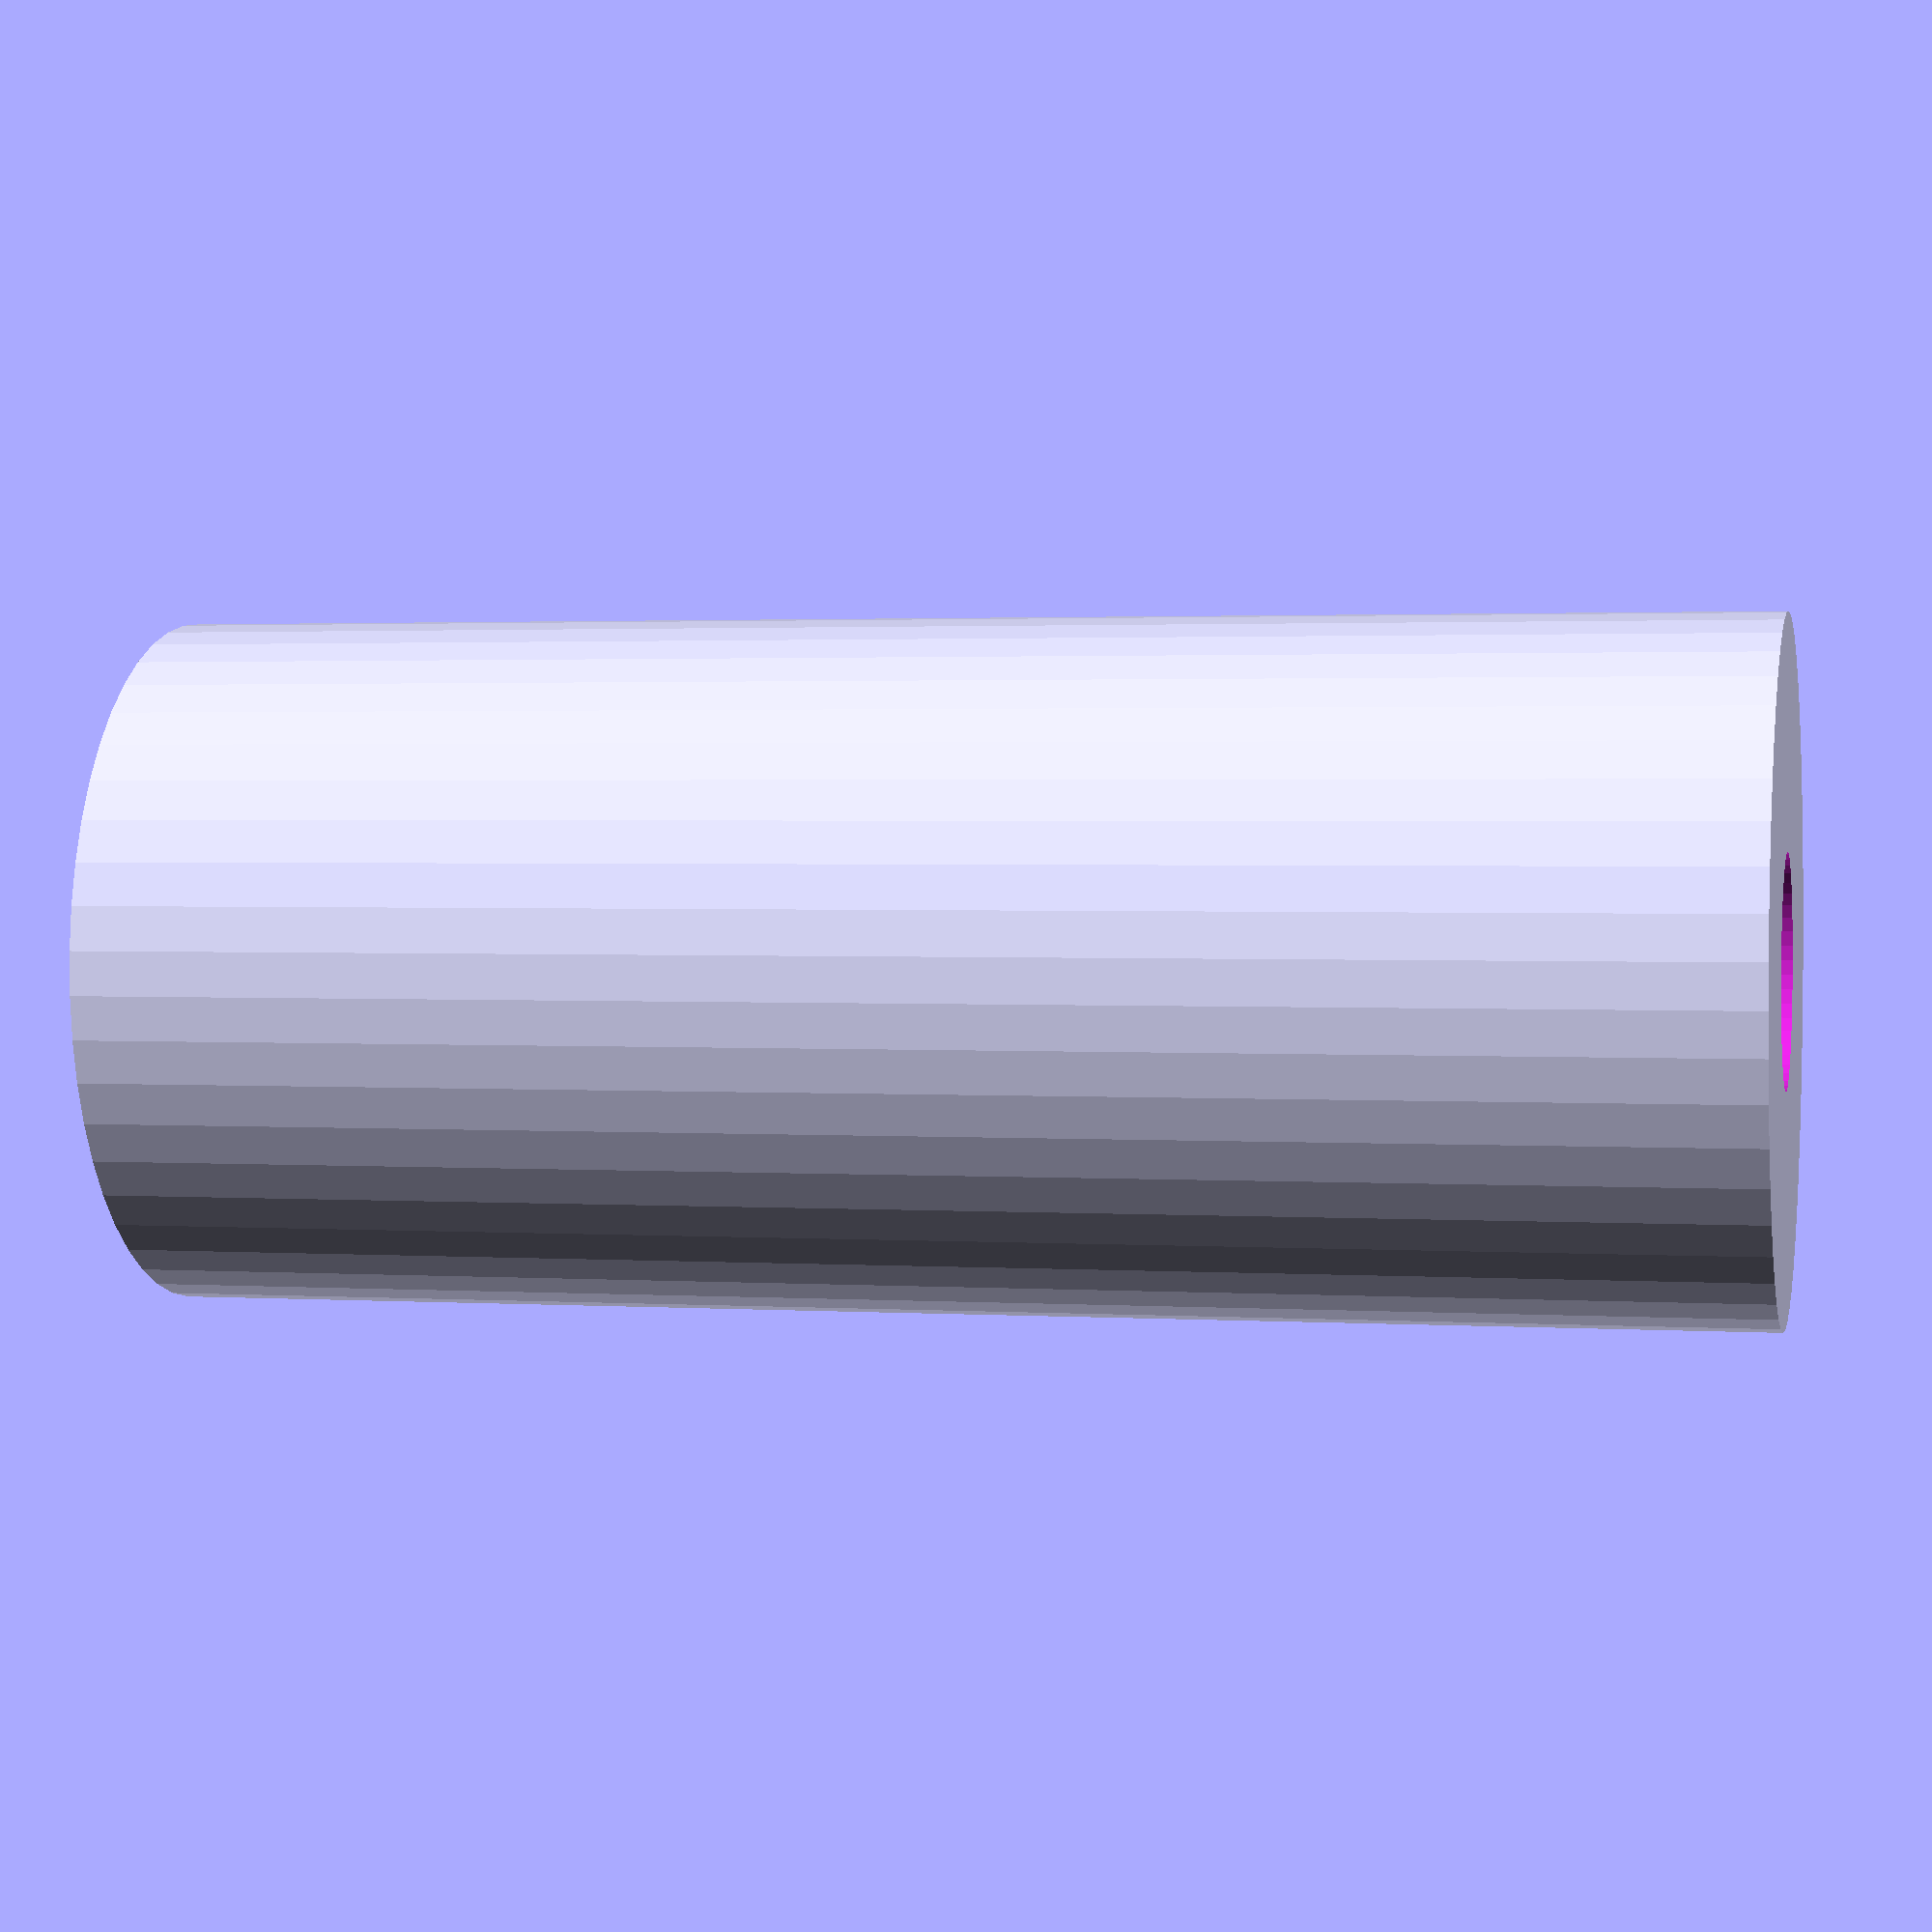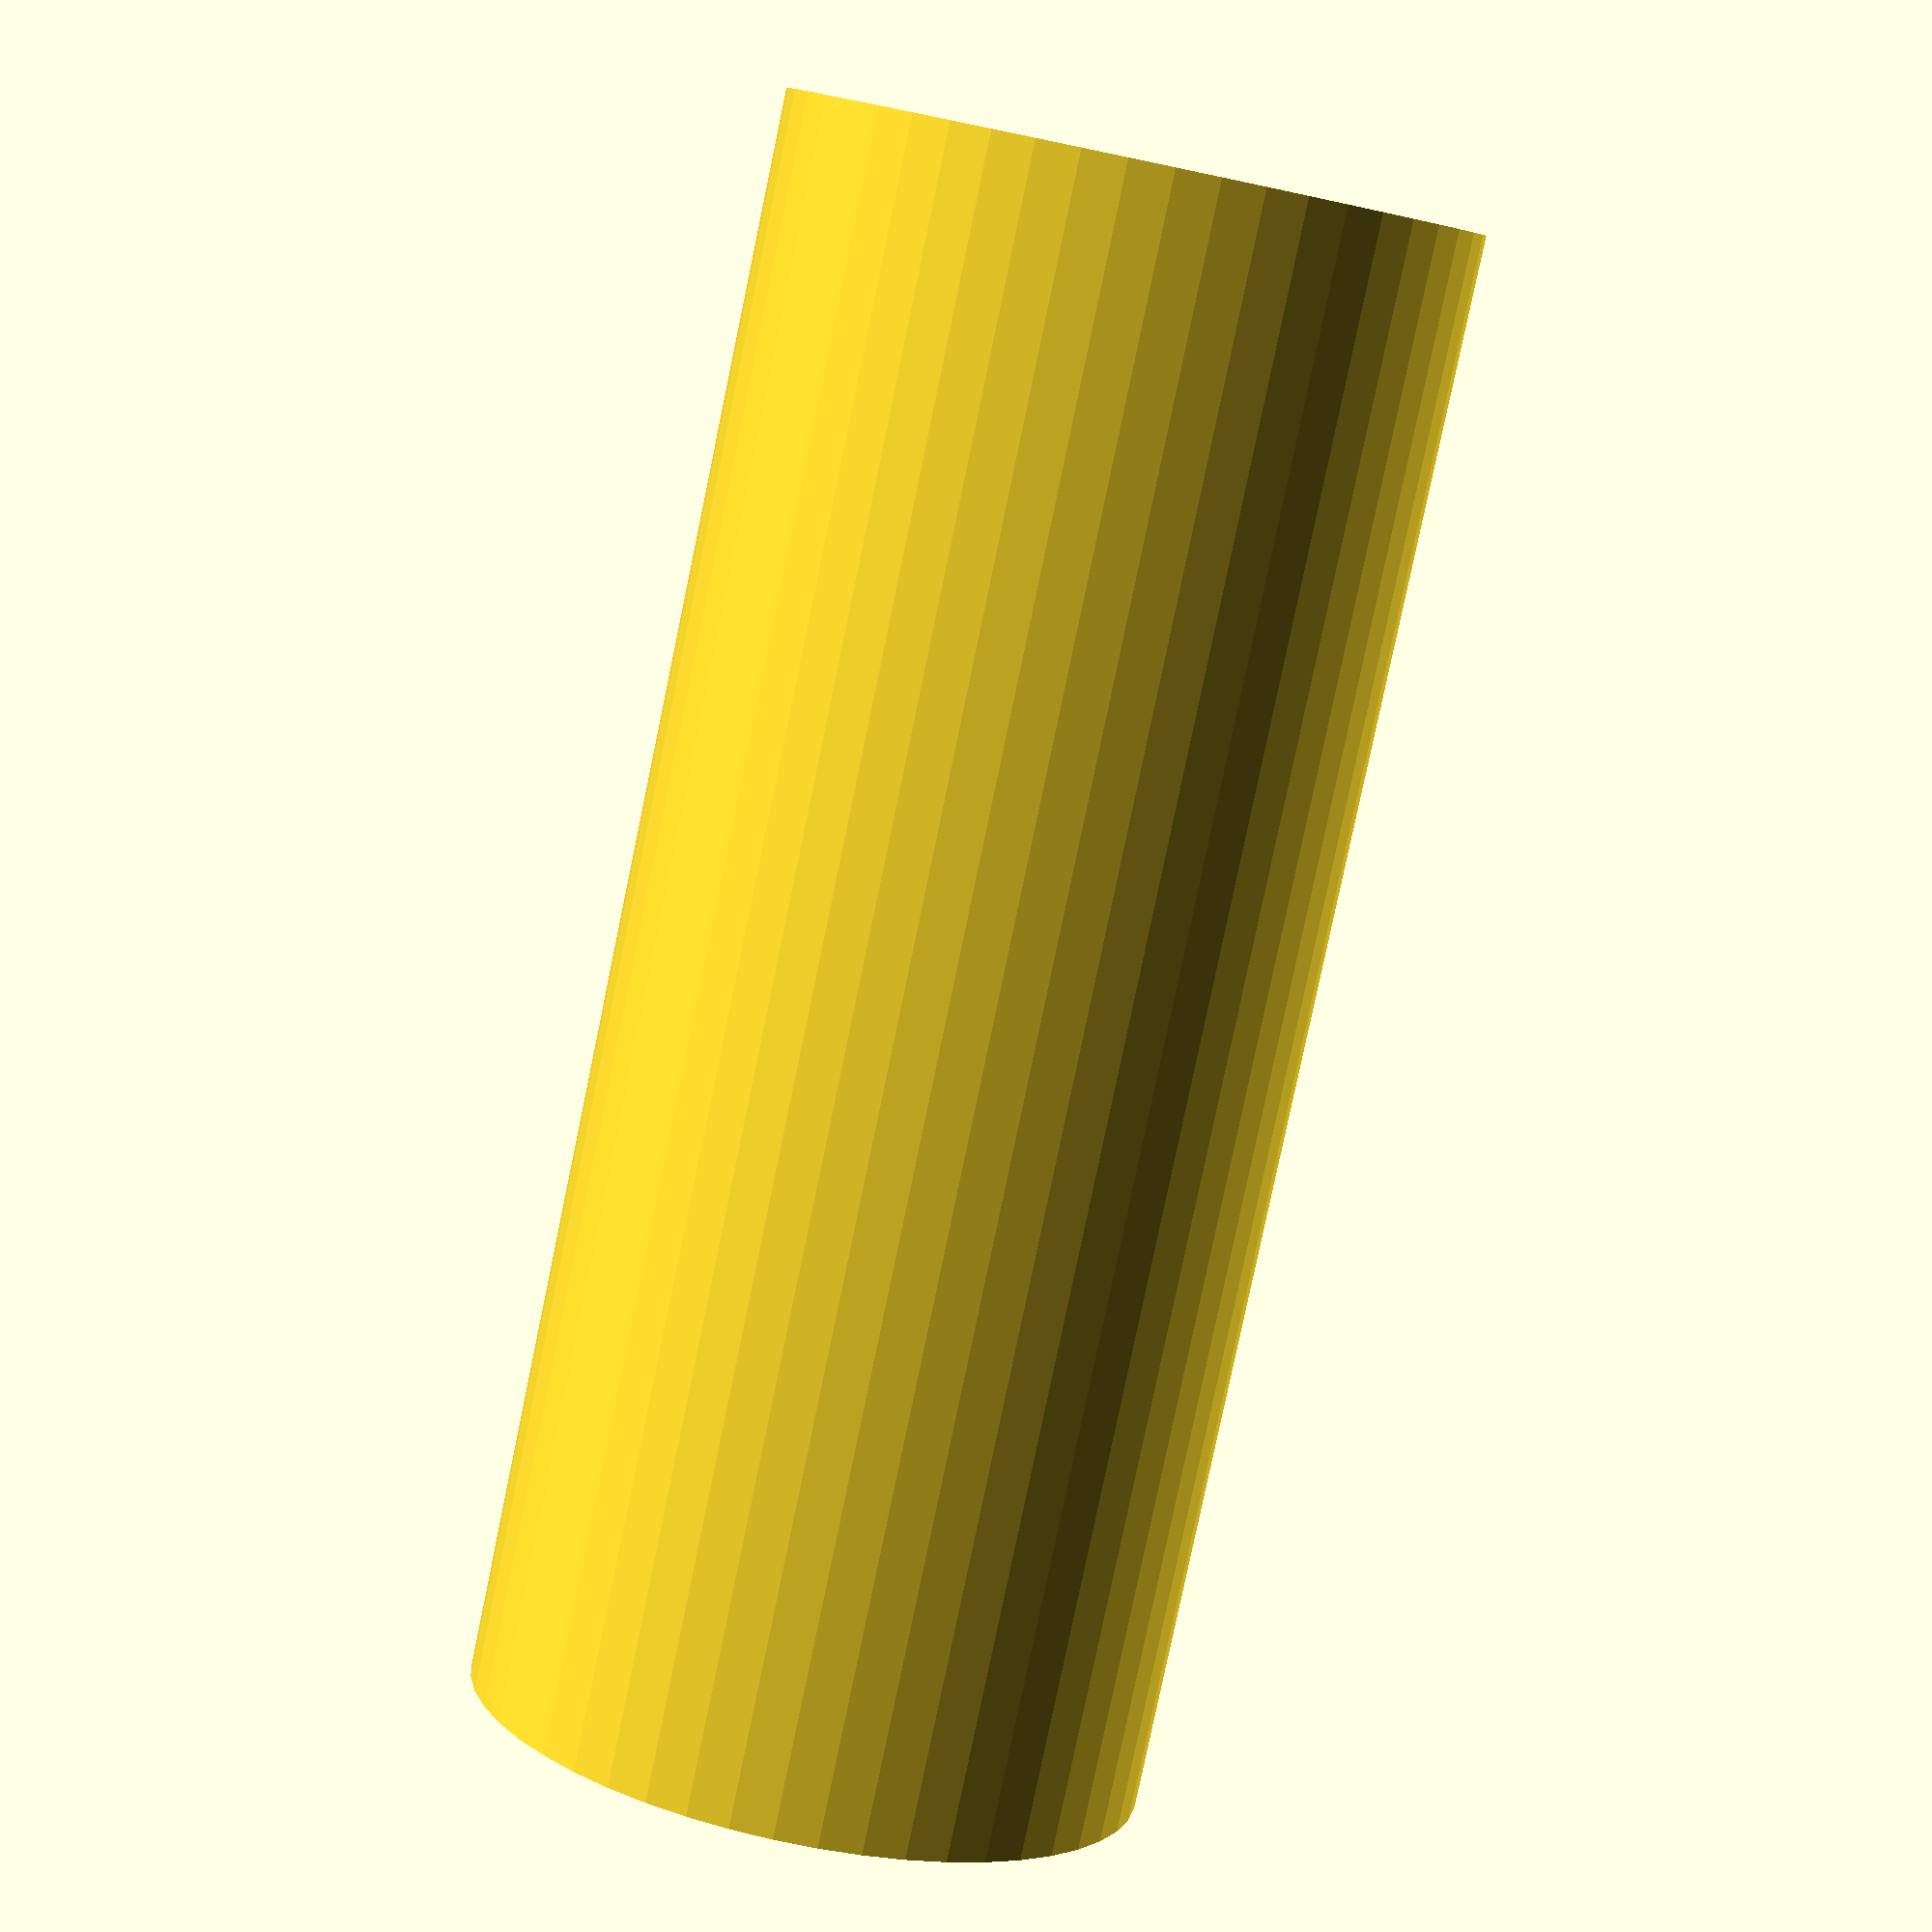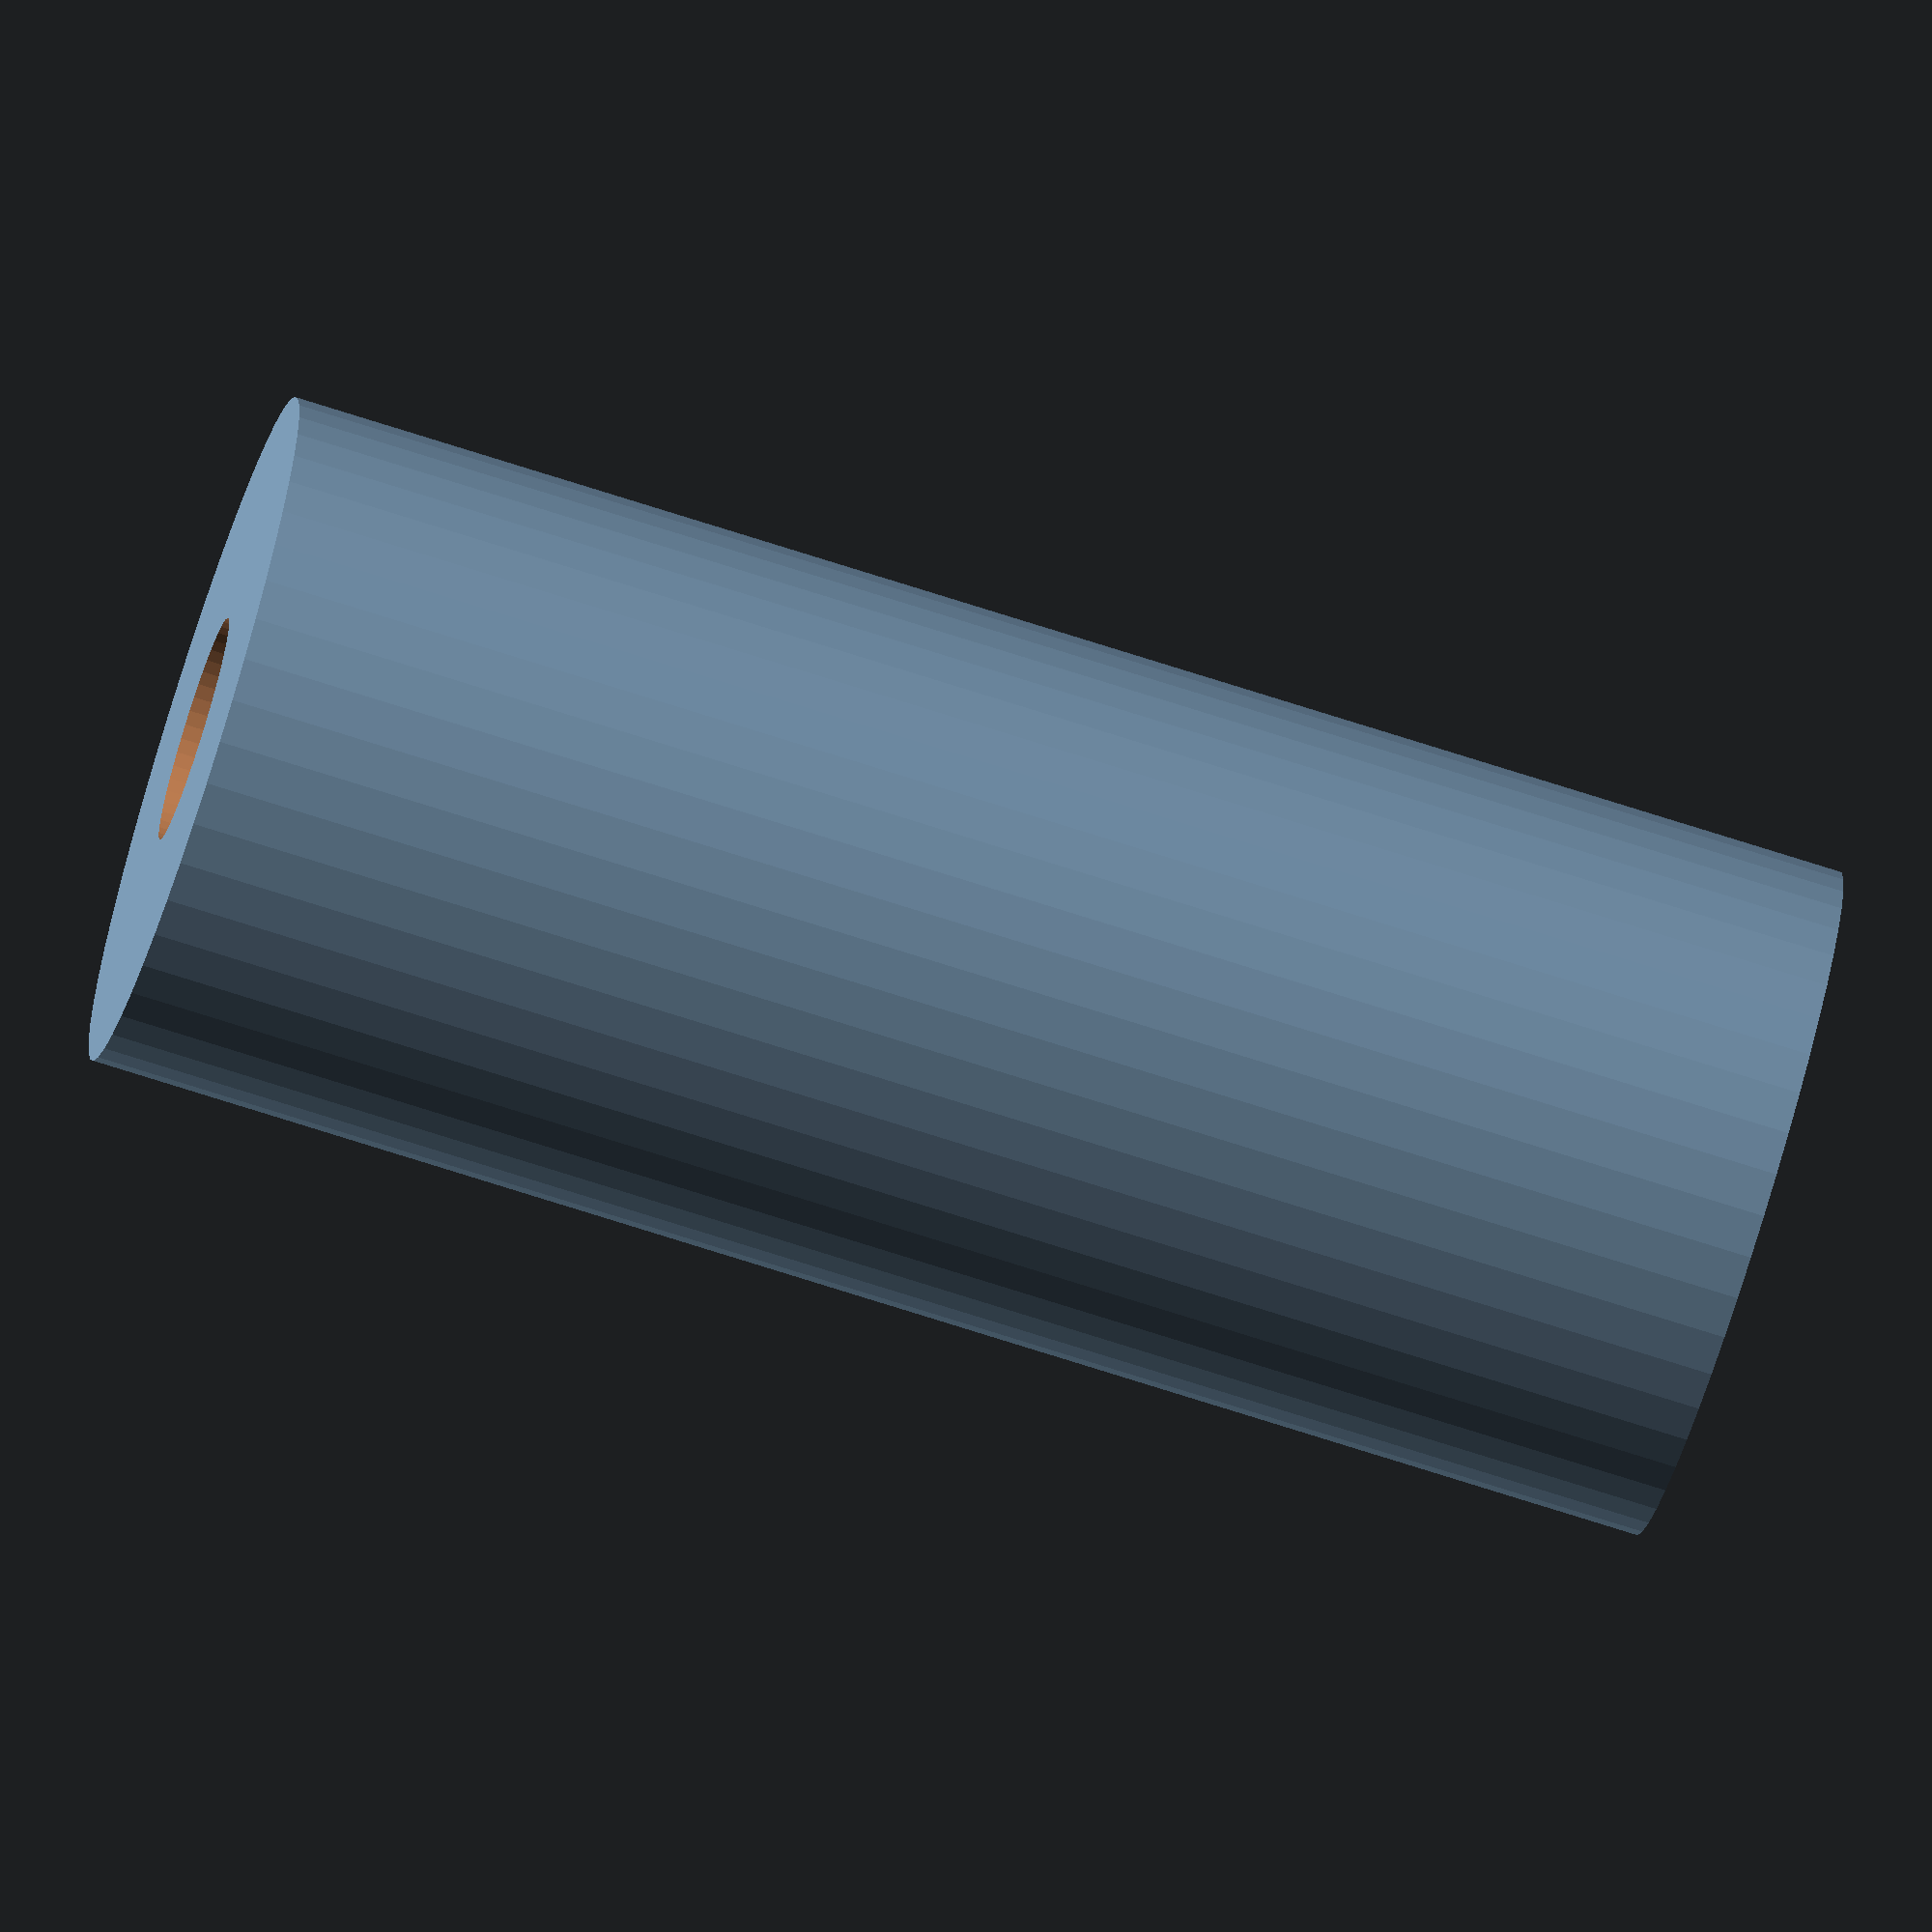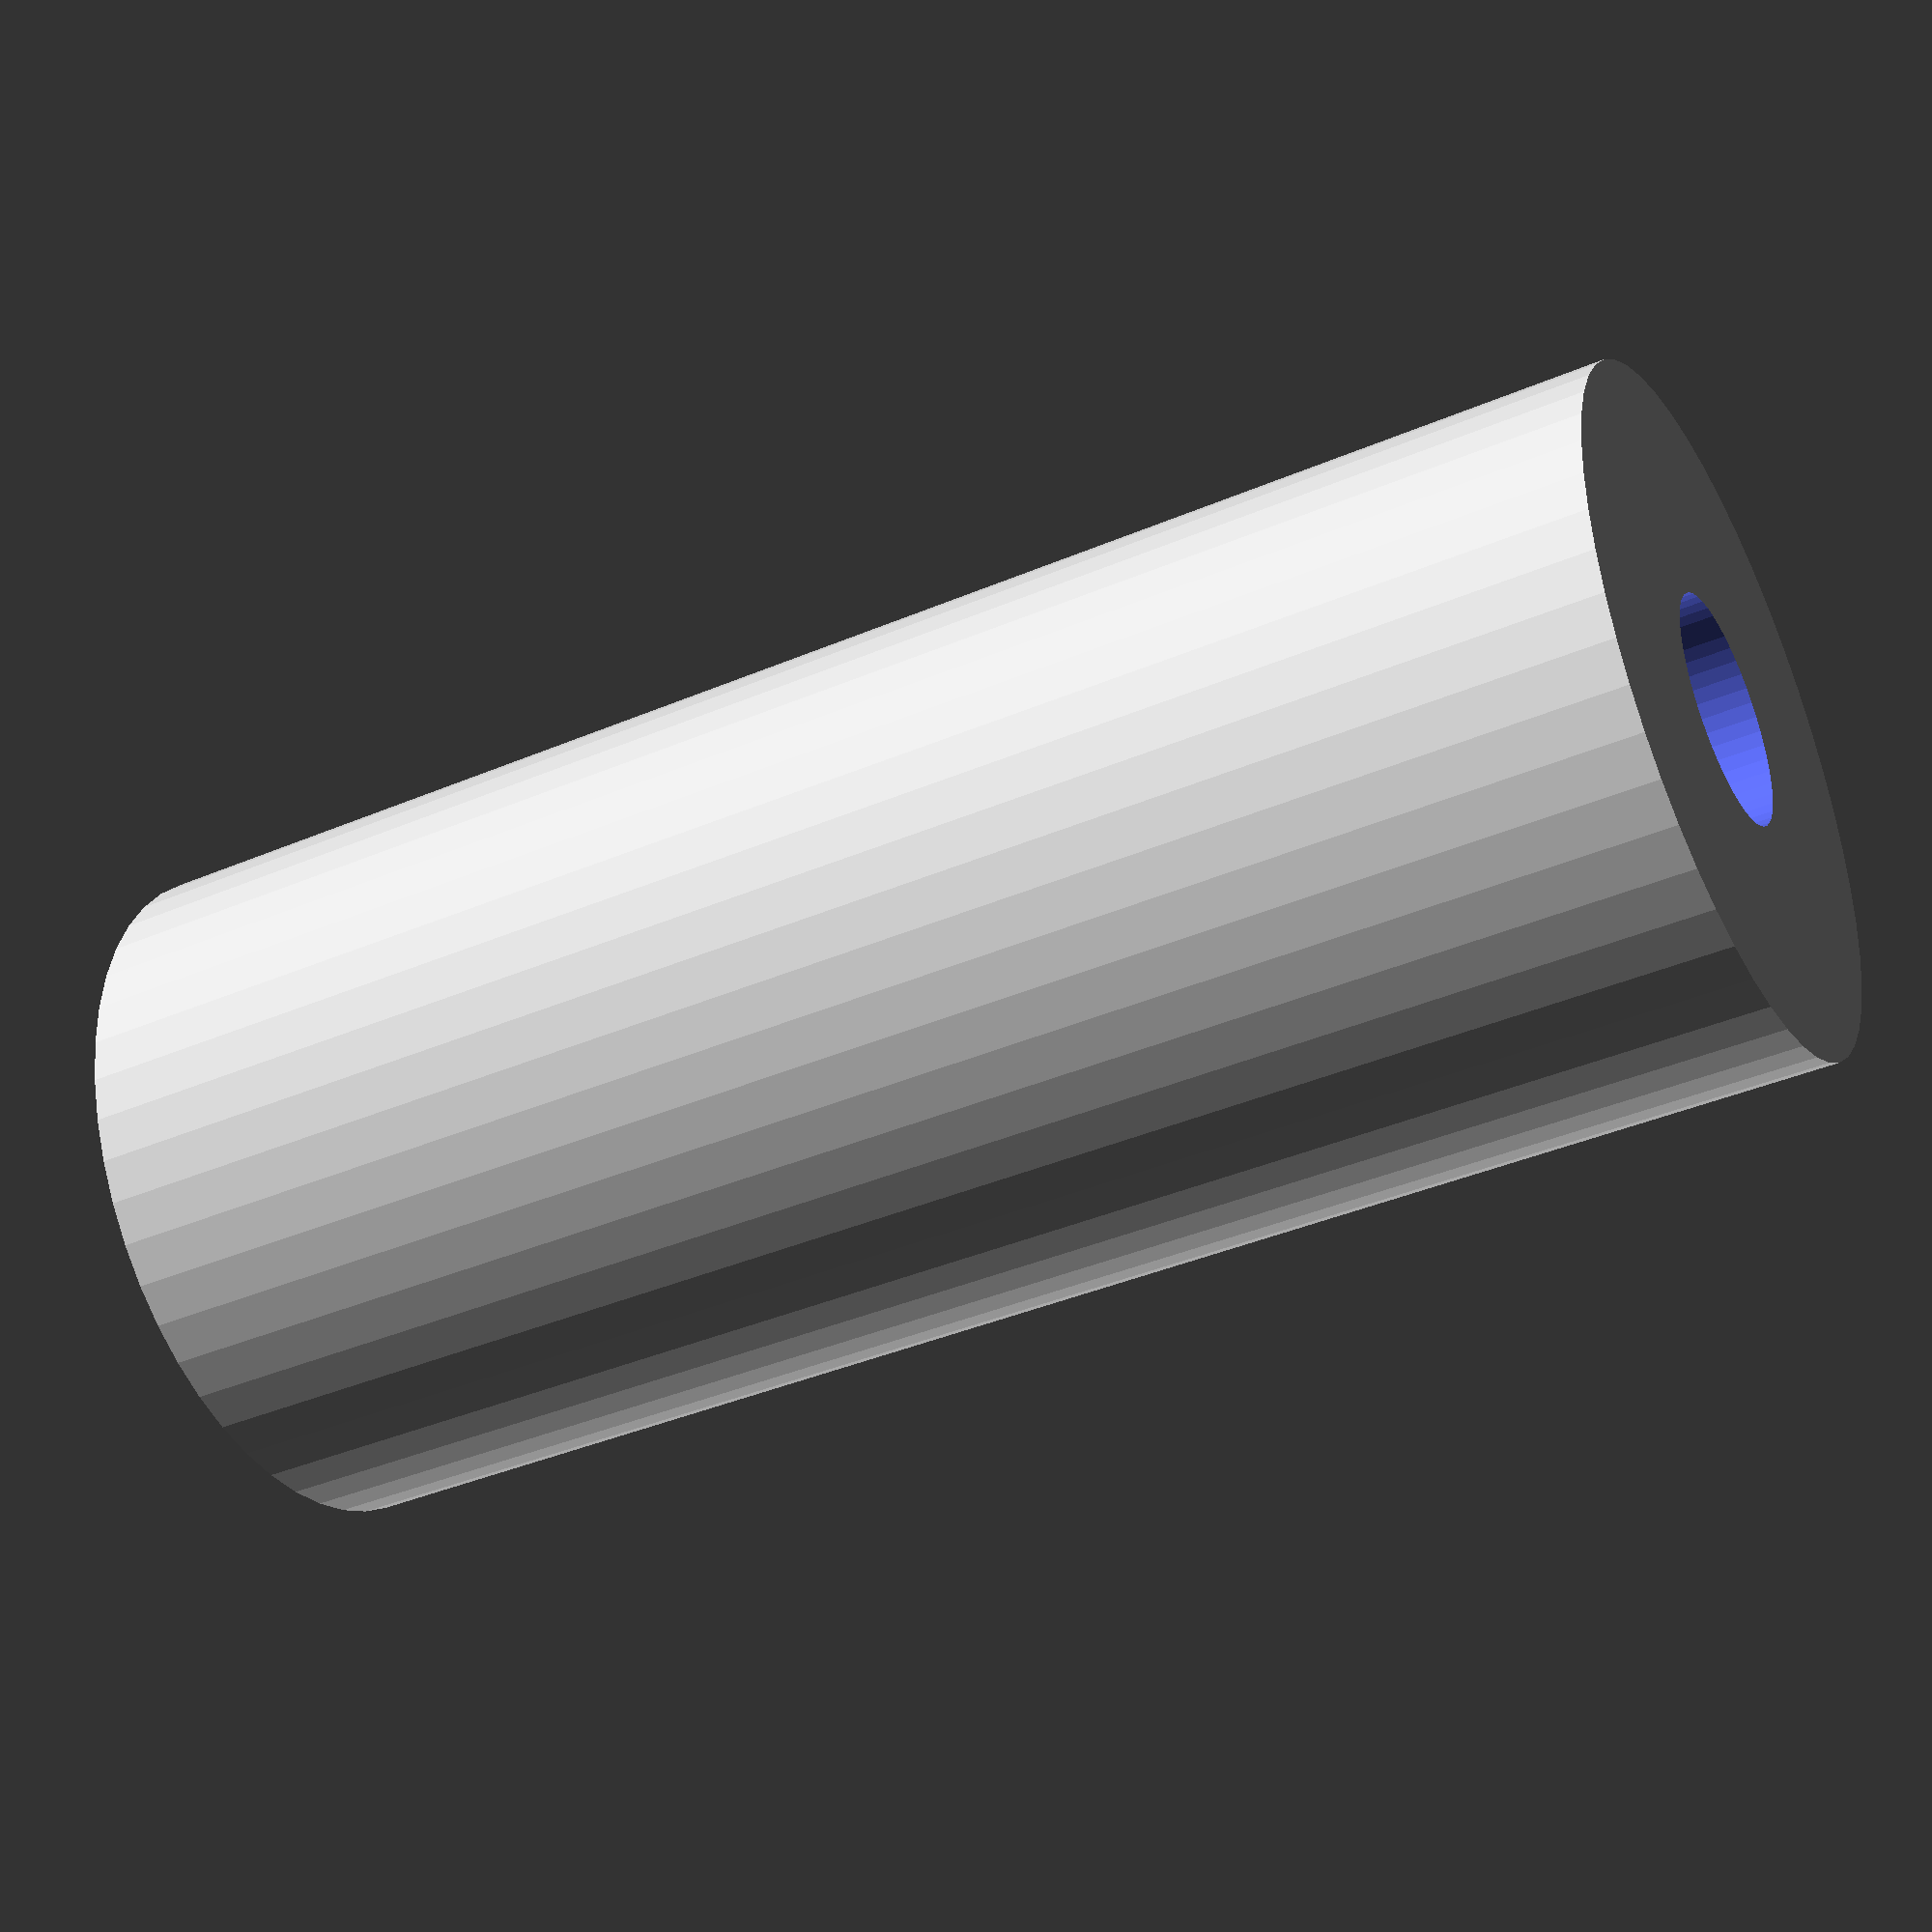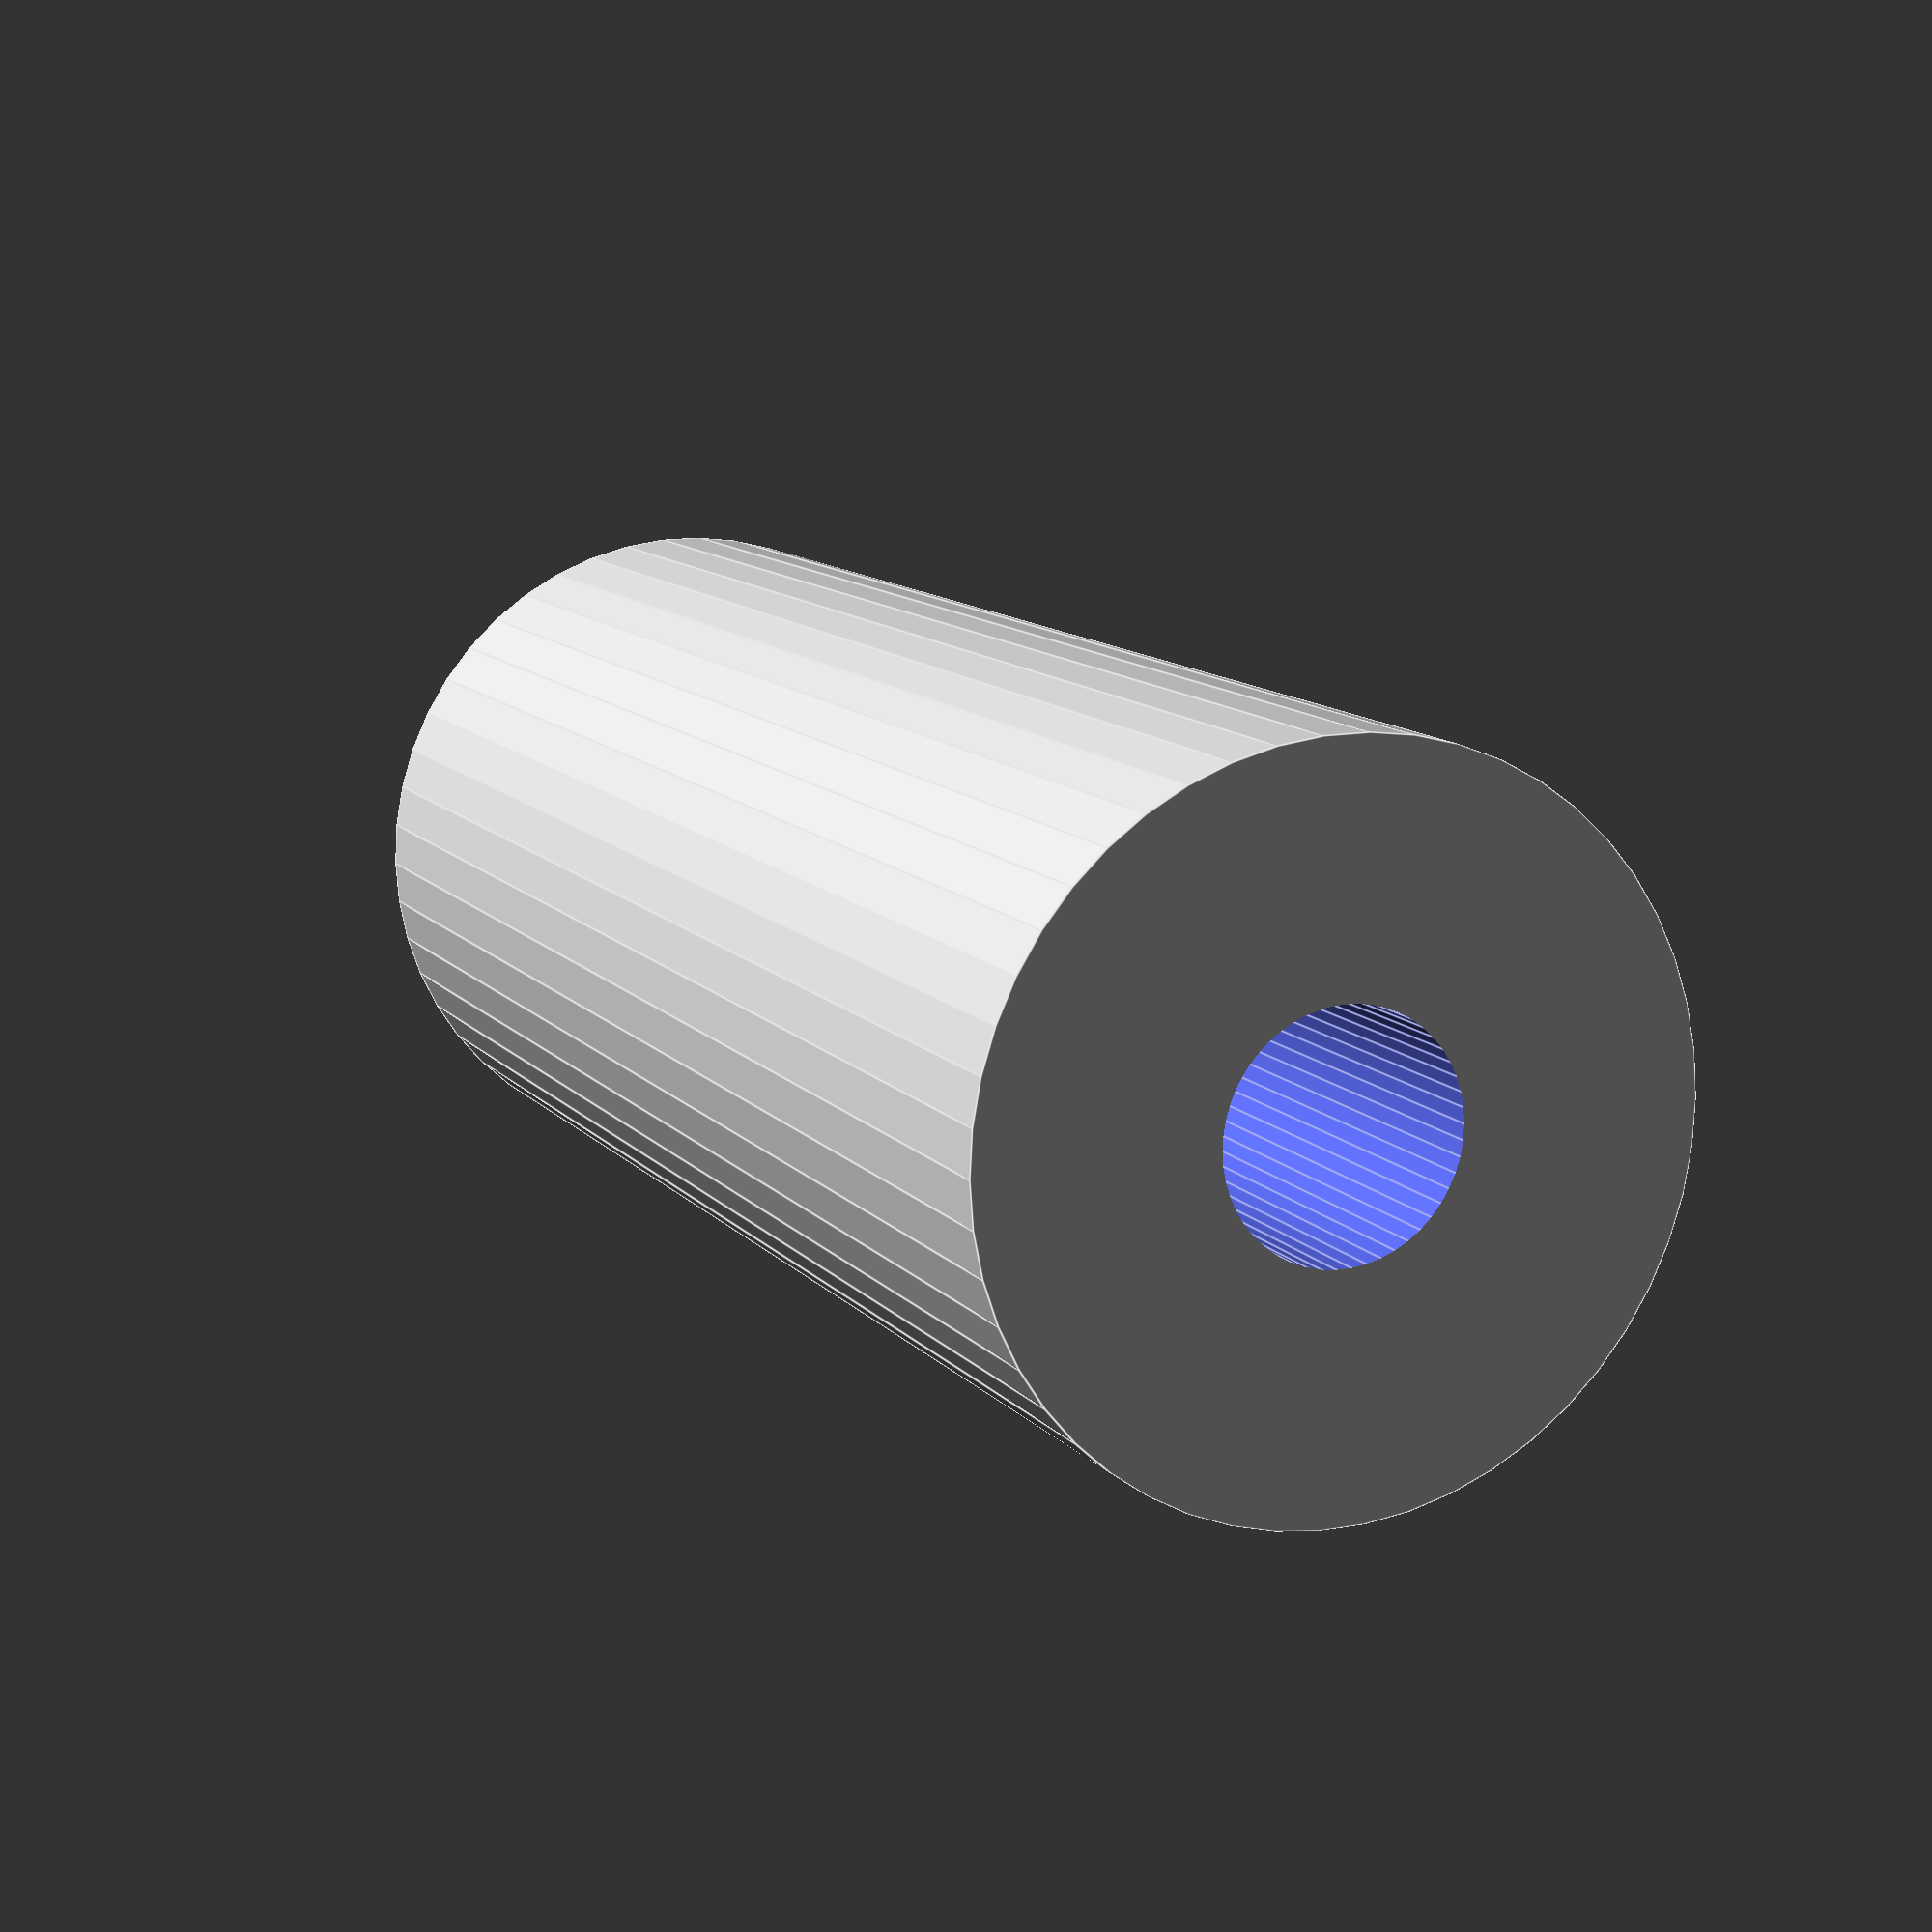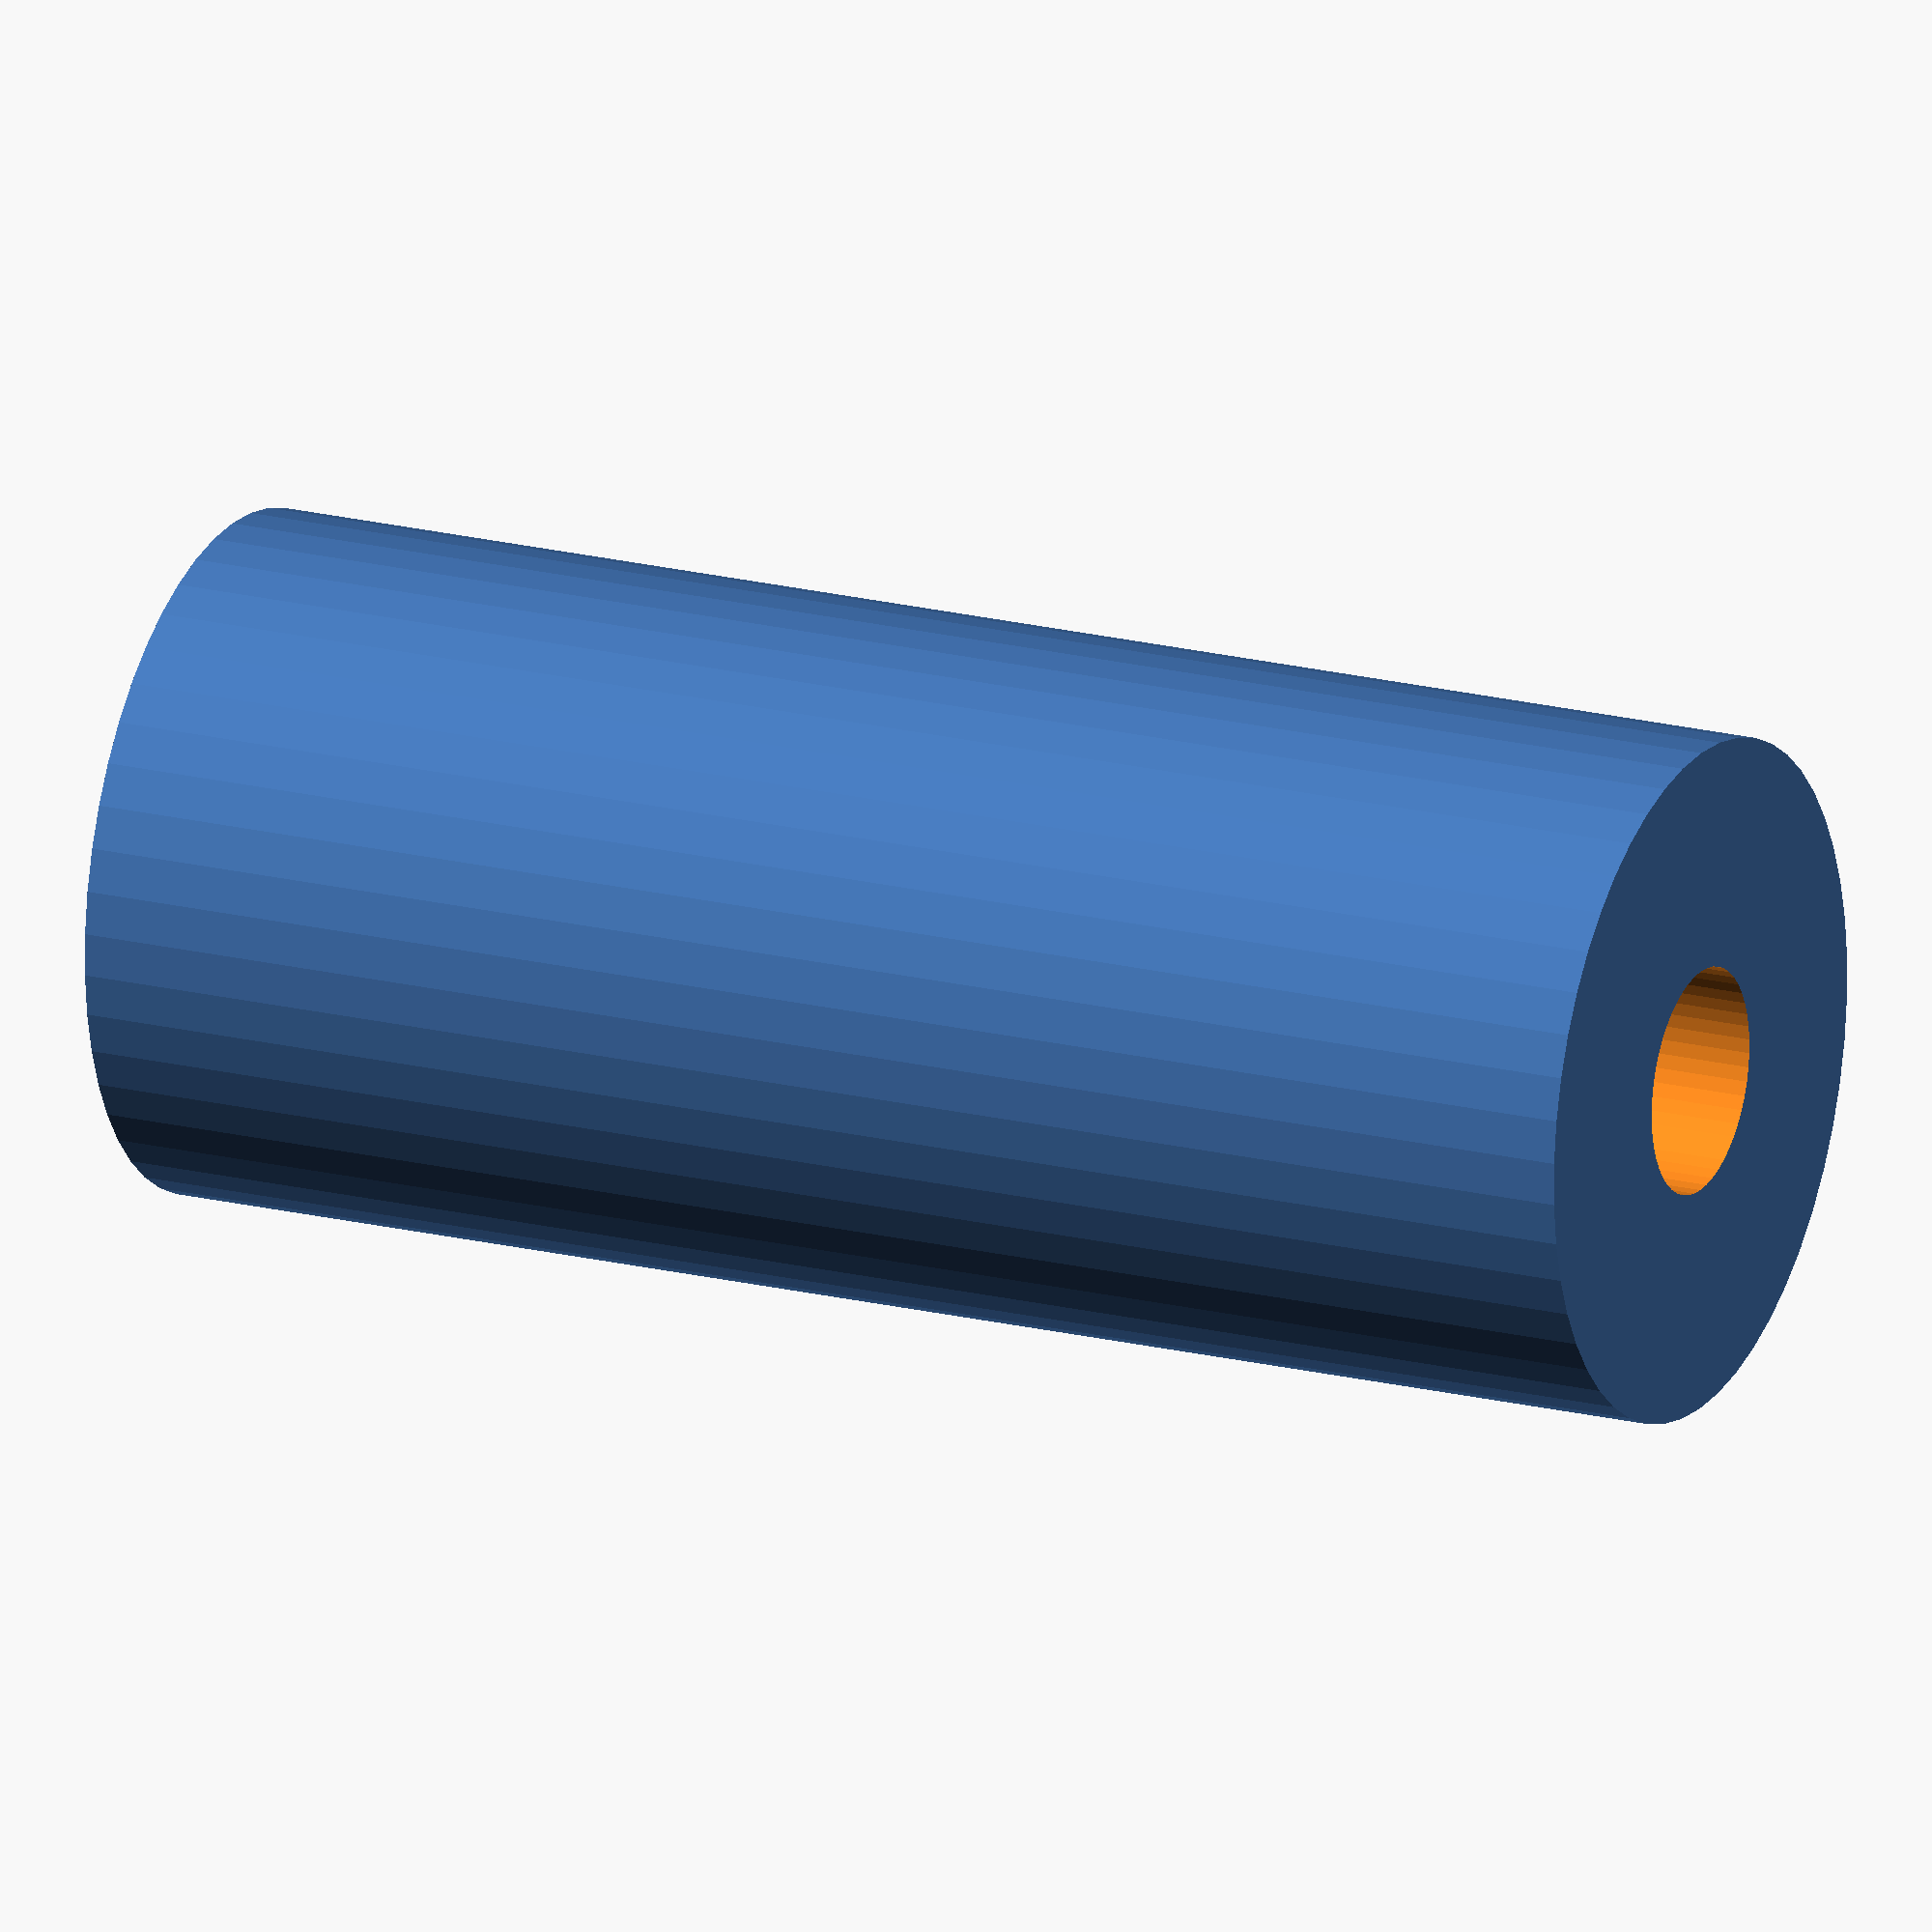
<openscad>
$fn = 50;


difference() {
	union() {
		translate(v = [0, 0, -42.0000000000]) {
			cylinder(h = 84, r = 18.0000000000);
		}
	}
	union() {
		translate(v = [0, 0, -100.0000000000]) {
			cylinder(h = 200, r = 6);
		}
	}
}
</openscad>
<views>
elev=178.1 azim=248.7 roll=77.7 proj=p view=solid
elev=260.6 azim=180.4 roll=11.8 proj=p view=wireframe
elev=74.3 azim=53.8 roll=252.3 proj=o view=solid
elev=39.0 azim=37.3 roll=298.2 proj=p view=wireframe
elev=168.7 azim=209.4 roll=23.4 proj=p view=edges
elev=340.4 azim=349.5 roll=295.0 proj=o view=wireframe
</views>
